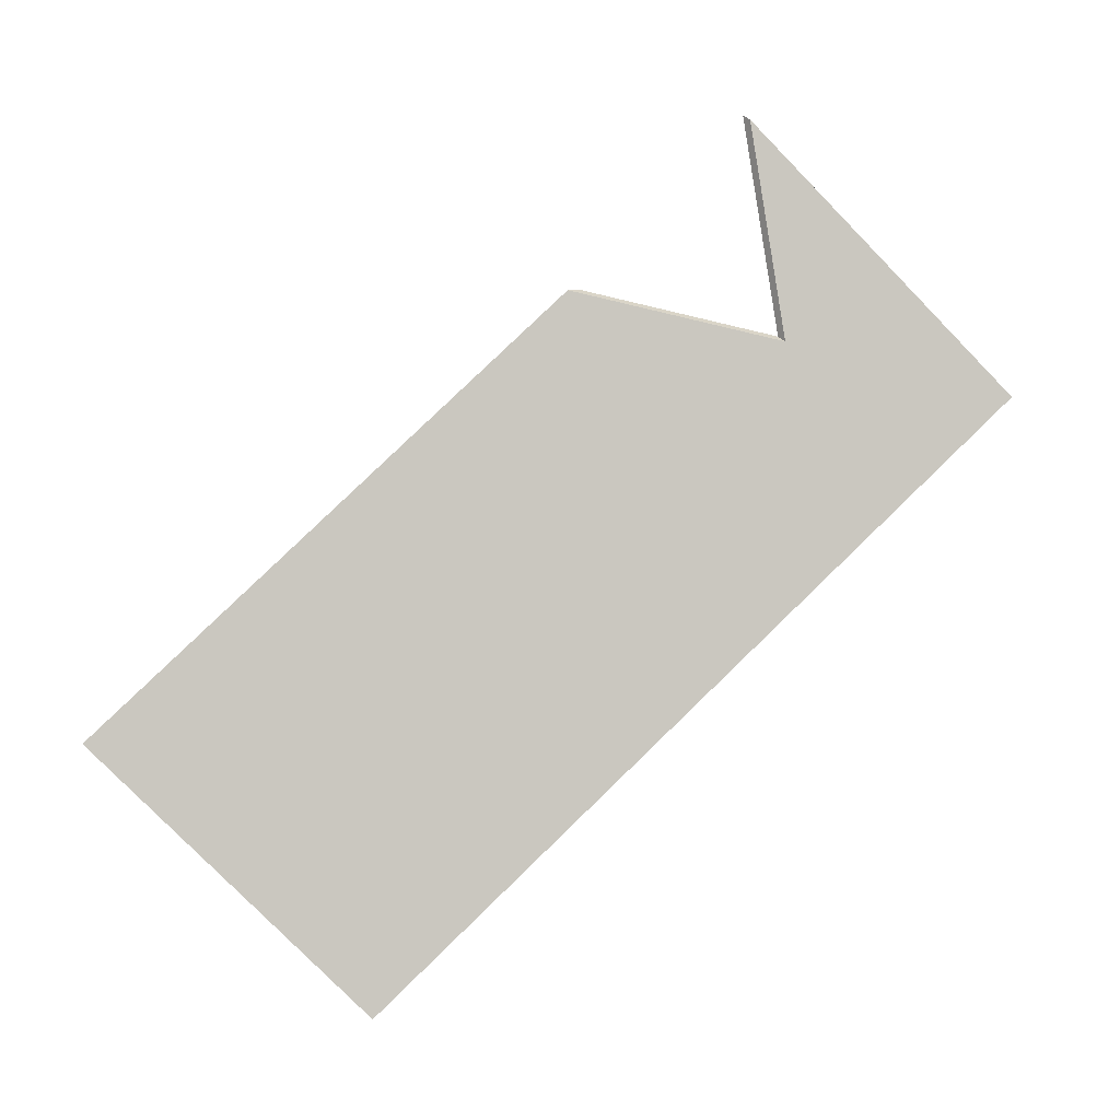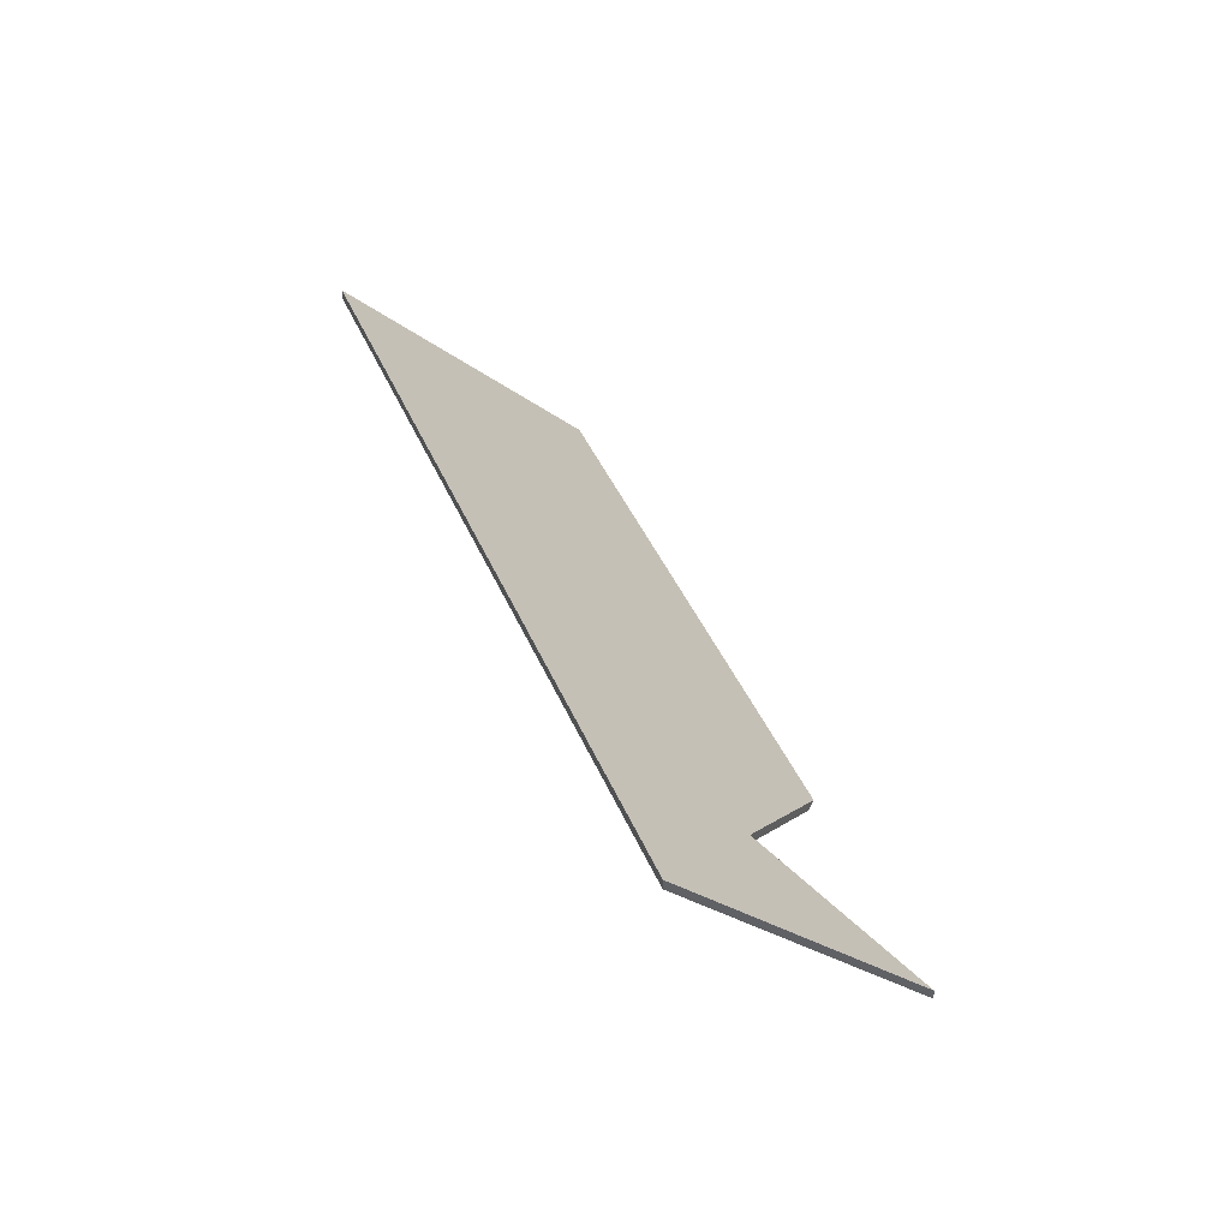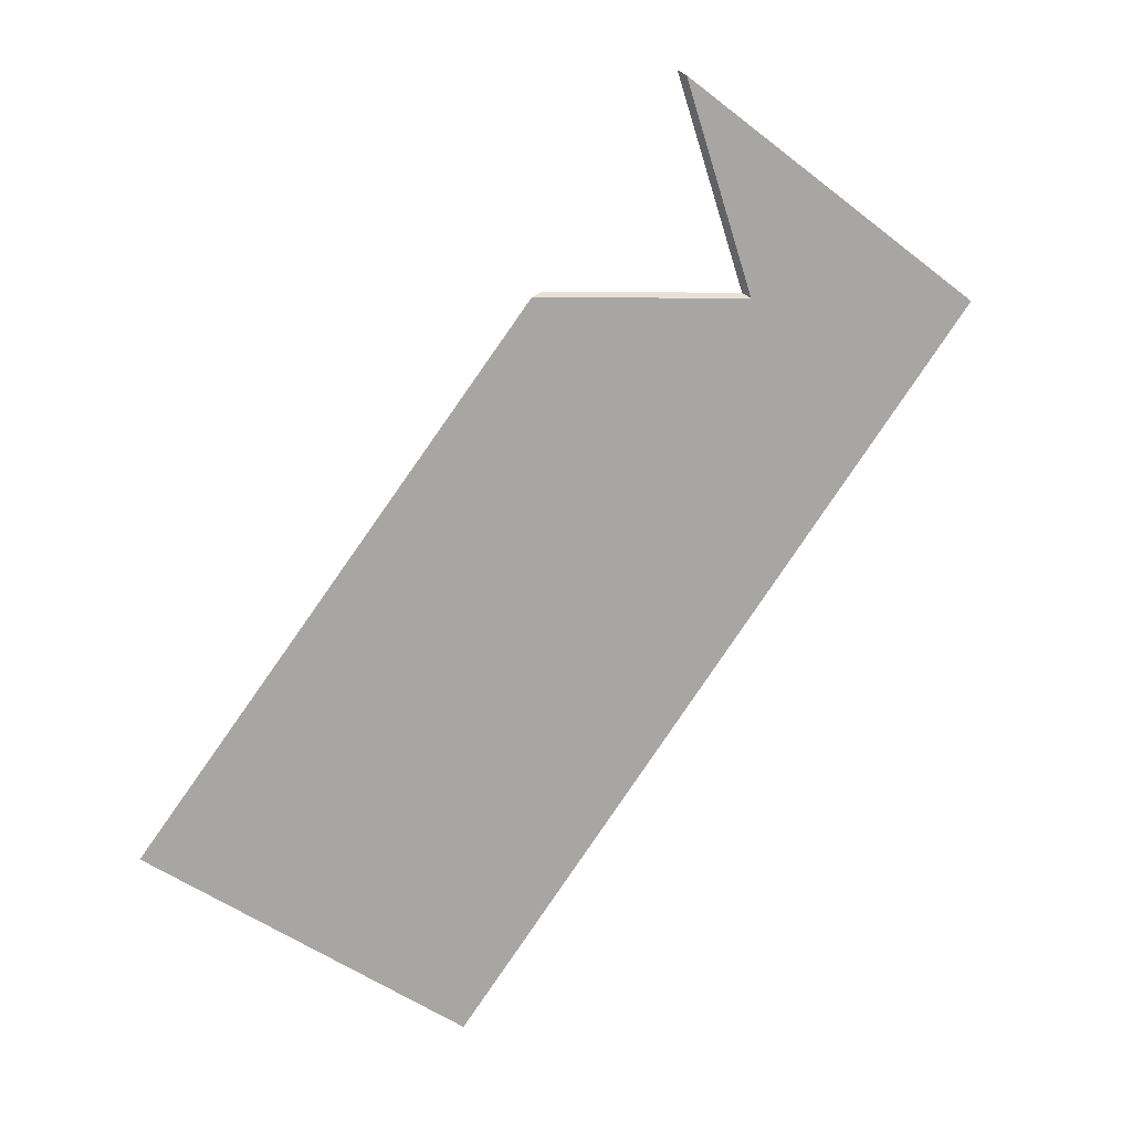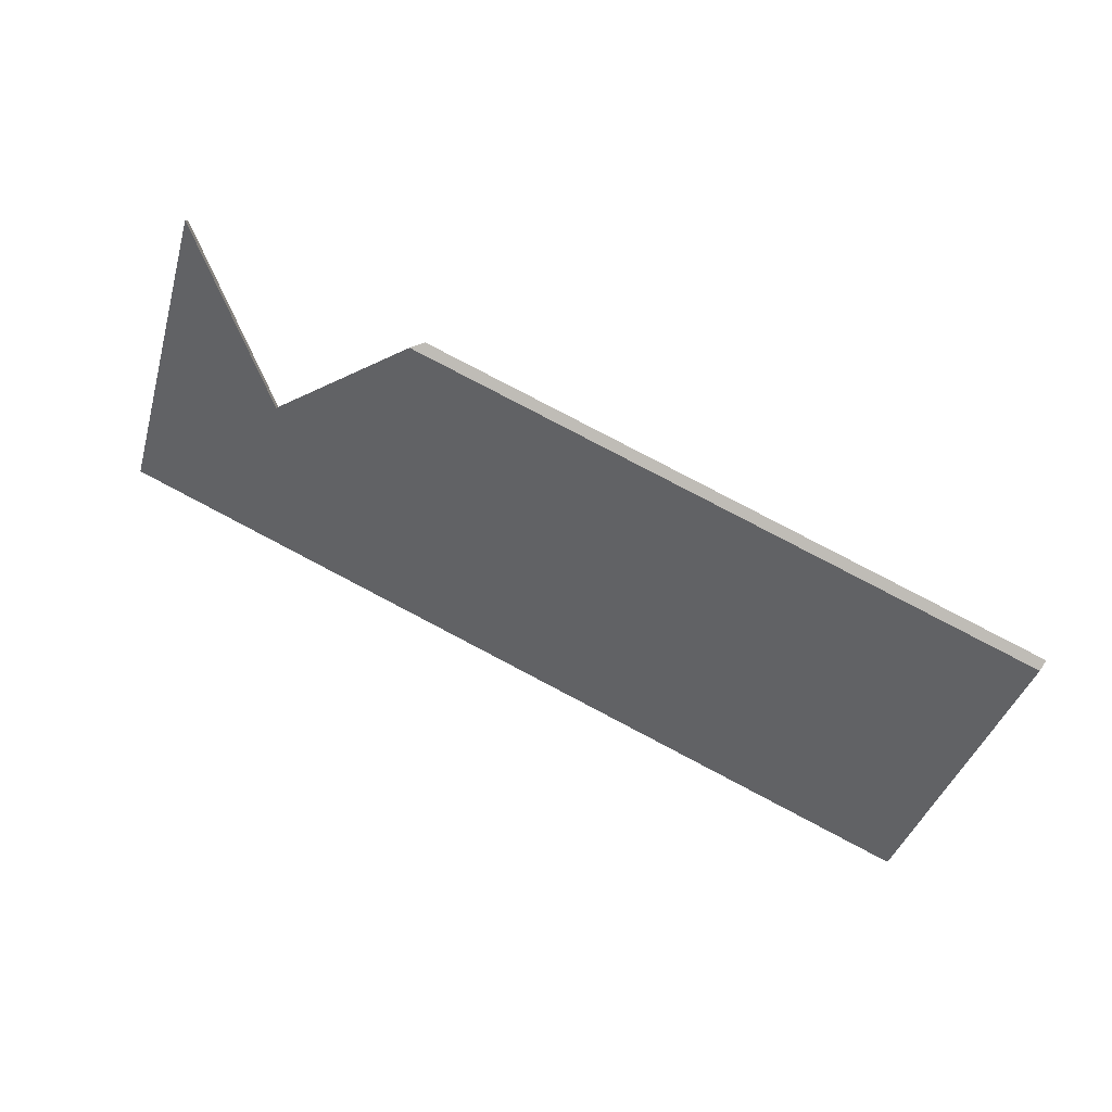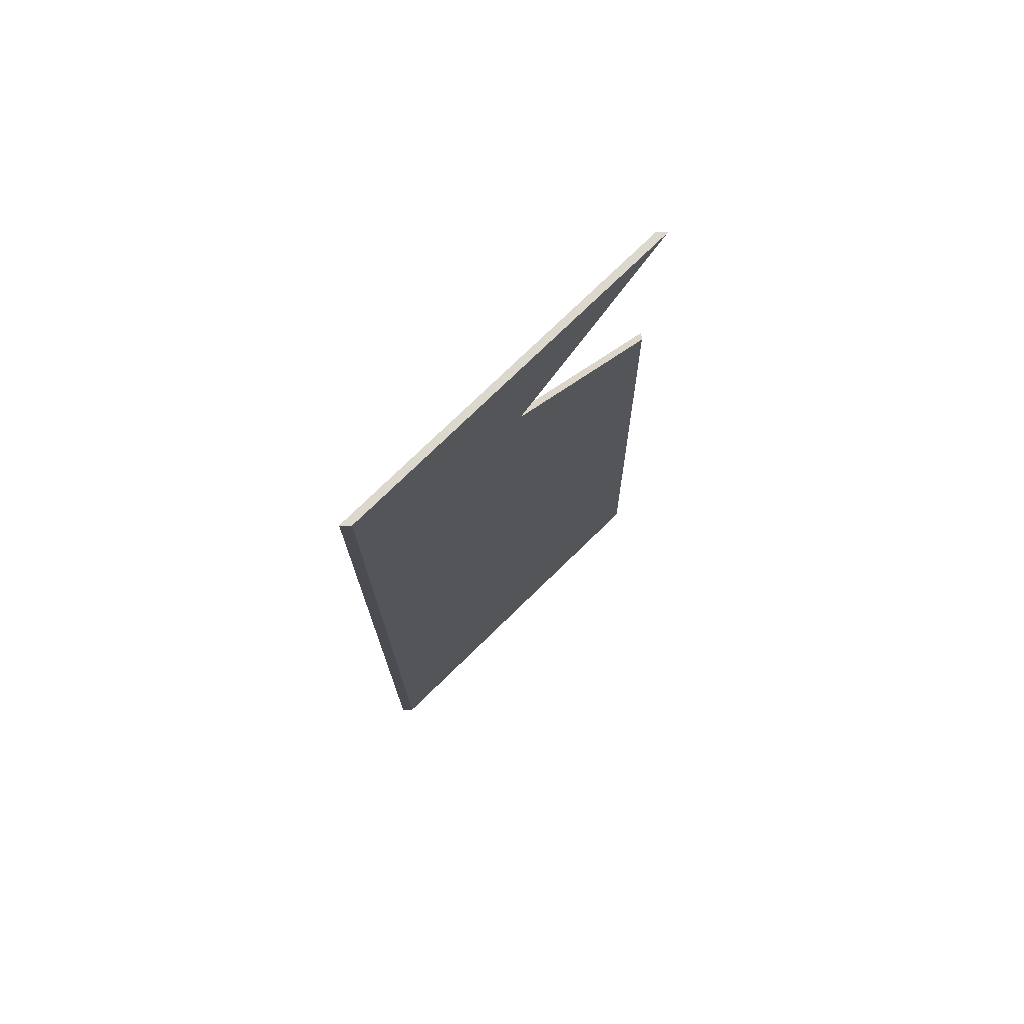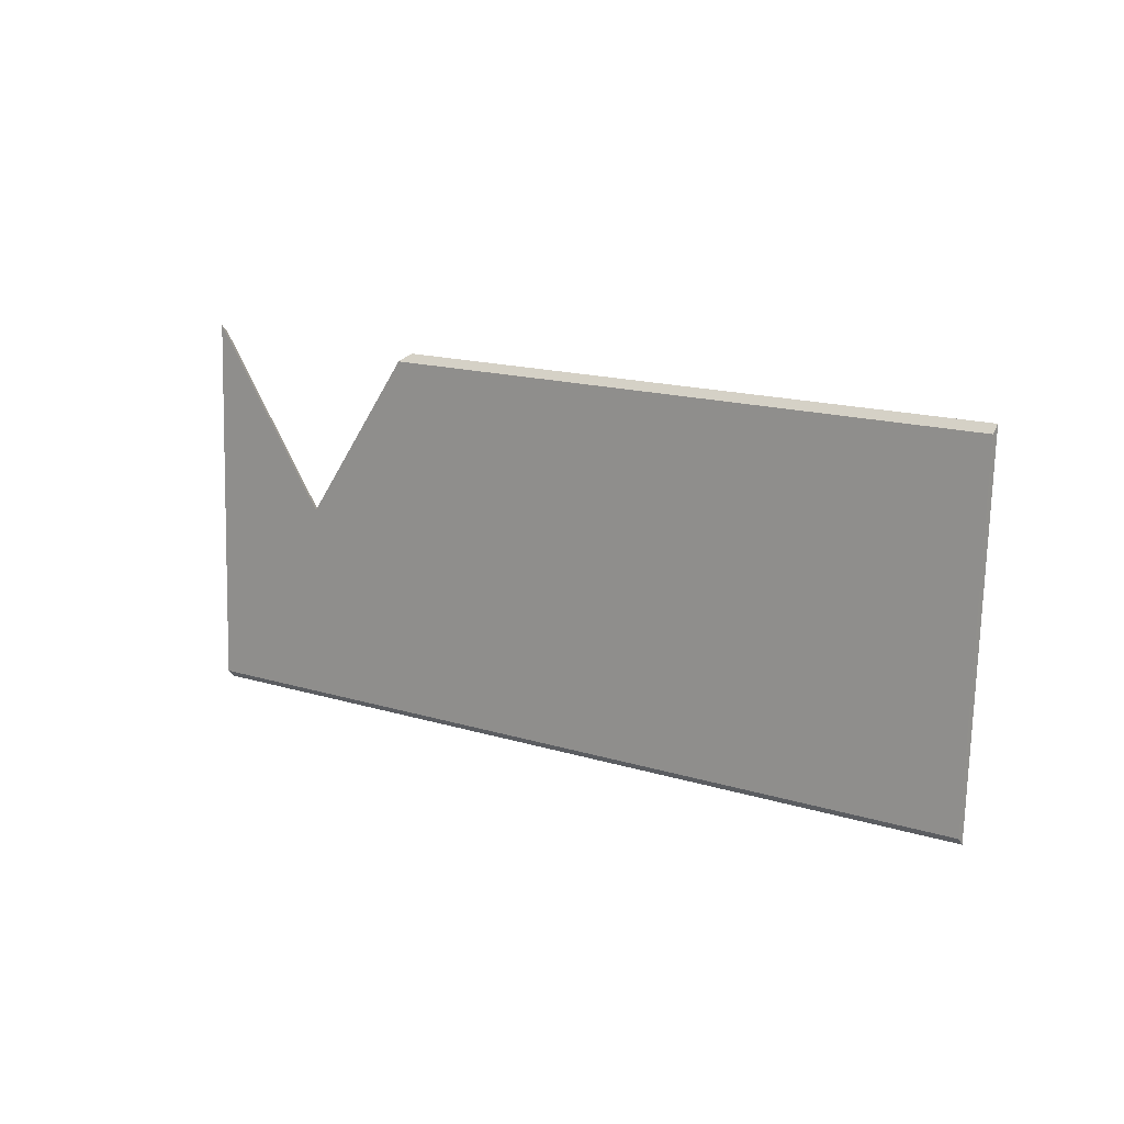
<metadata>
{"format":"obj","ext":"obj","renderer":"f3d","projection":"perspective","resolution":1024,"background":"white","views":[{"elev":38.5,"azim":143.5,"up":"+Z"},{"elev":41.8,"azim":-84.6,"up":"+Y"},{"elev":56.1,"azim":129.9,"up":"+Z"},{"elev":2.7,"azim":7.4,"up":"+Z"},{"elev":11.4,"azim":-89.4,"up":"+Z"},{"elev":-36.6,"azim":24.5,"up":"+Z"}]}
</metadata>
<code>
v 0.00415 0.02937 2.563
v 0.192 0.029 2.468
v 0.04809 -0.004187 2.578
v 0.02127 -0.005873 2.594
v 0.08564 -0.03255 2.591
v 0.2231 -0.03255 2.521
v 0.03553 -0.03518 2.619
v 0.00415 0.03201 2.563
v 0.00415 0.02937 2.563
v 0.02127 -0.005873 2.594
v 0.02127 -0.003239 2.594
v 0.02127 -0.003239 2.594
v 0.02127 -0.005873 2.594
v 0.03553 -0.03518 2.619
v 0.03553 -0.03255 2.619
v 0.03553 -0.03255 2.619
v 0.03553 -0.03518 2.619
v 0.04809 -0.004187 2.578
v 0.04809 -0.001553 2.578
v 0.04809 -0.001553 2.578
v 0.04809 -0.004187 2.578
v 0.08564 -0.03255 2.591
v 0.08913 -0.03255 2.592
v 0.192 0.03164 2.468
v 0.192 0.029 2.468
v 0.00415 0.02937 2.563
v 0.00415 0.03201 2.563
v 0.08913 -0.03255 2.592
v 0.08564 -0.03255 2.591
v 0.2231 -0.03255 2.521
v 0.2244 -0.03255 2.523
v 0.2244 -0.03255 2.523
v 0.2231 -0.03255 2.521
v 0.192 0.029 2.468
v 0.192 0.03164 2.468
v 0.04809 -0.001553 2.578
v 0.192 0.03164 2.468
v 0.00415 0.03201 2.563
v 0.02127 -0.003239 2.594
v 0.03553 -0.03255 2.619
v 0.2244 -0.03255 2.523
v 0.08913 -0.03255 2.592
f 1 2 3
f 4 1 3
f 5 3 6
f 6 3 2
f 7 4 3
f 8 9 10
f 8 10 11
f 12 13 14
f 12 14 15
f 16 17 18
f 16 18 19
f 20 21 22
f 20 22 23
f 24 25 26
f 24 26 27
f 28 29 30
f 28 30 31
f 32 33 34
f 32 34 35
f 36 37 38
f 36 38 39
f 40 36 39
f 41 37 36
f 41 36 42

</code>
